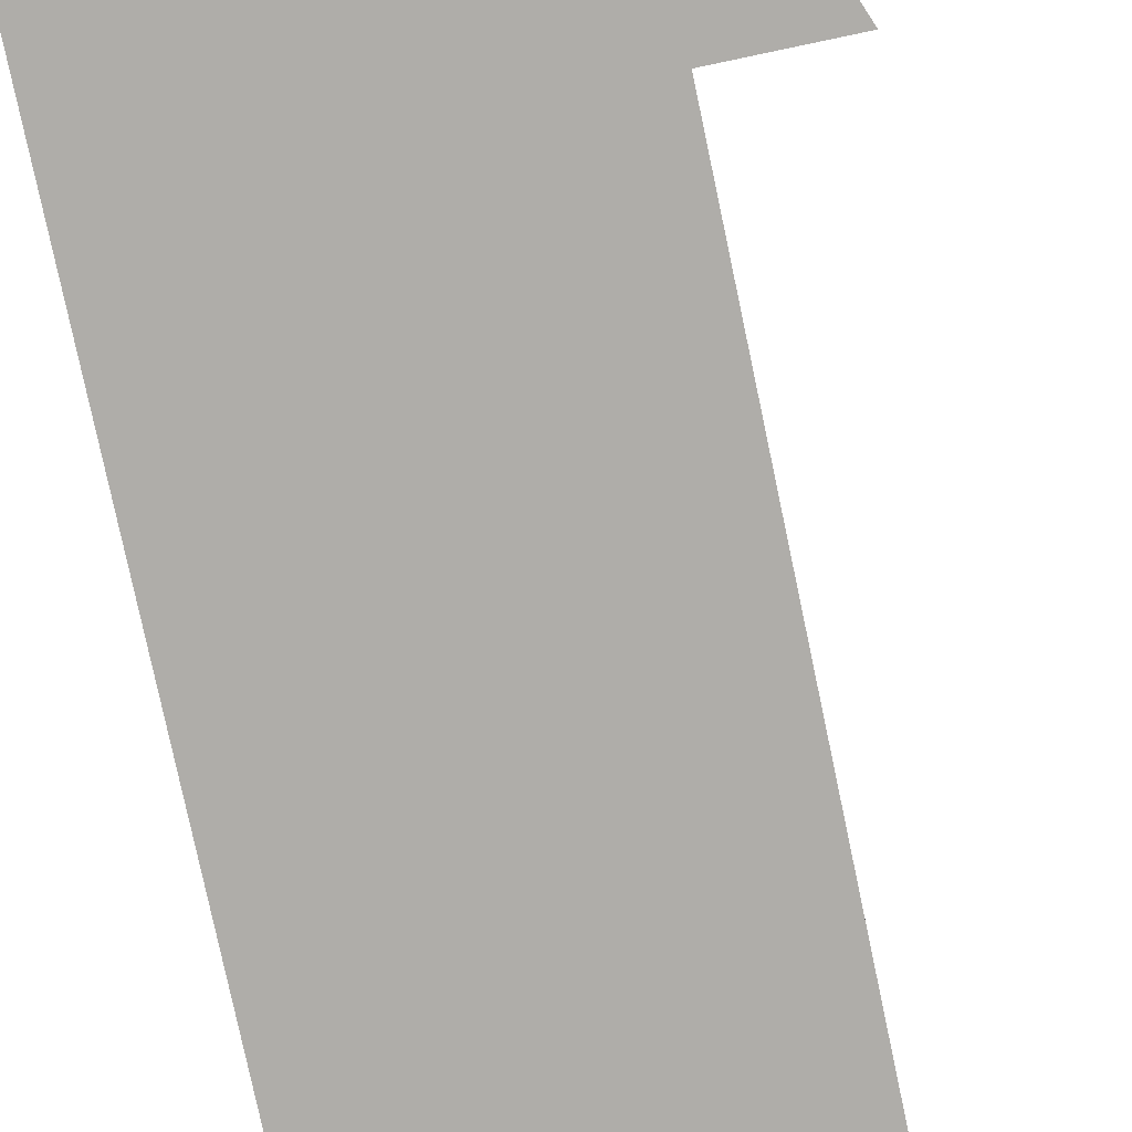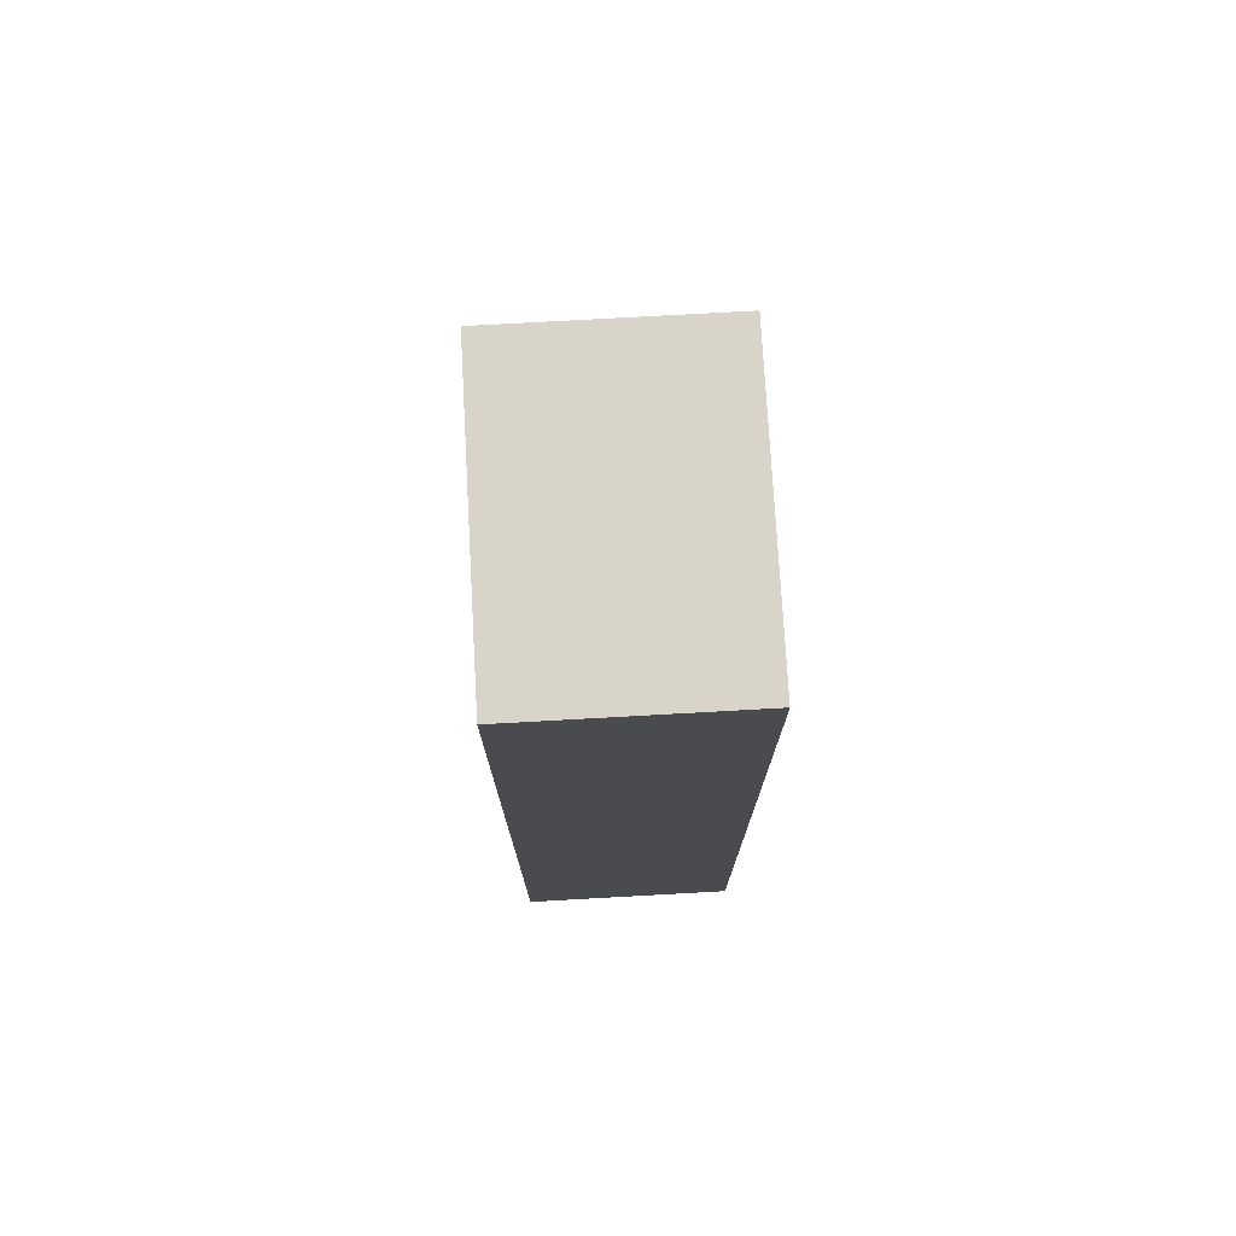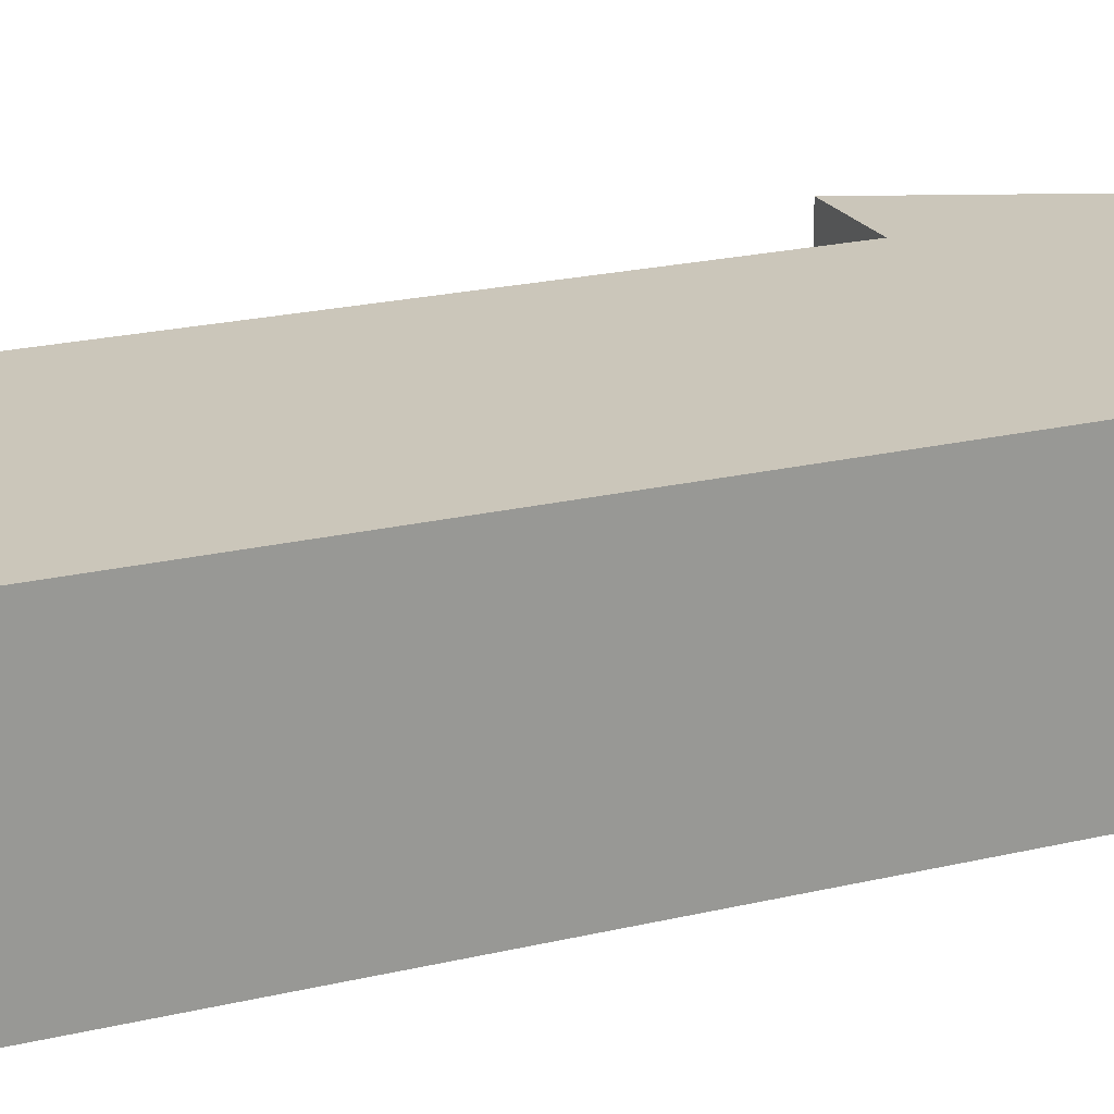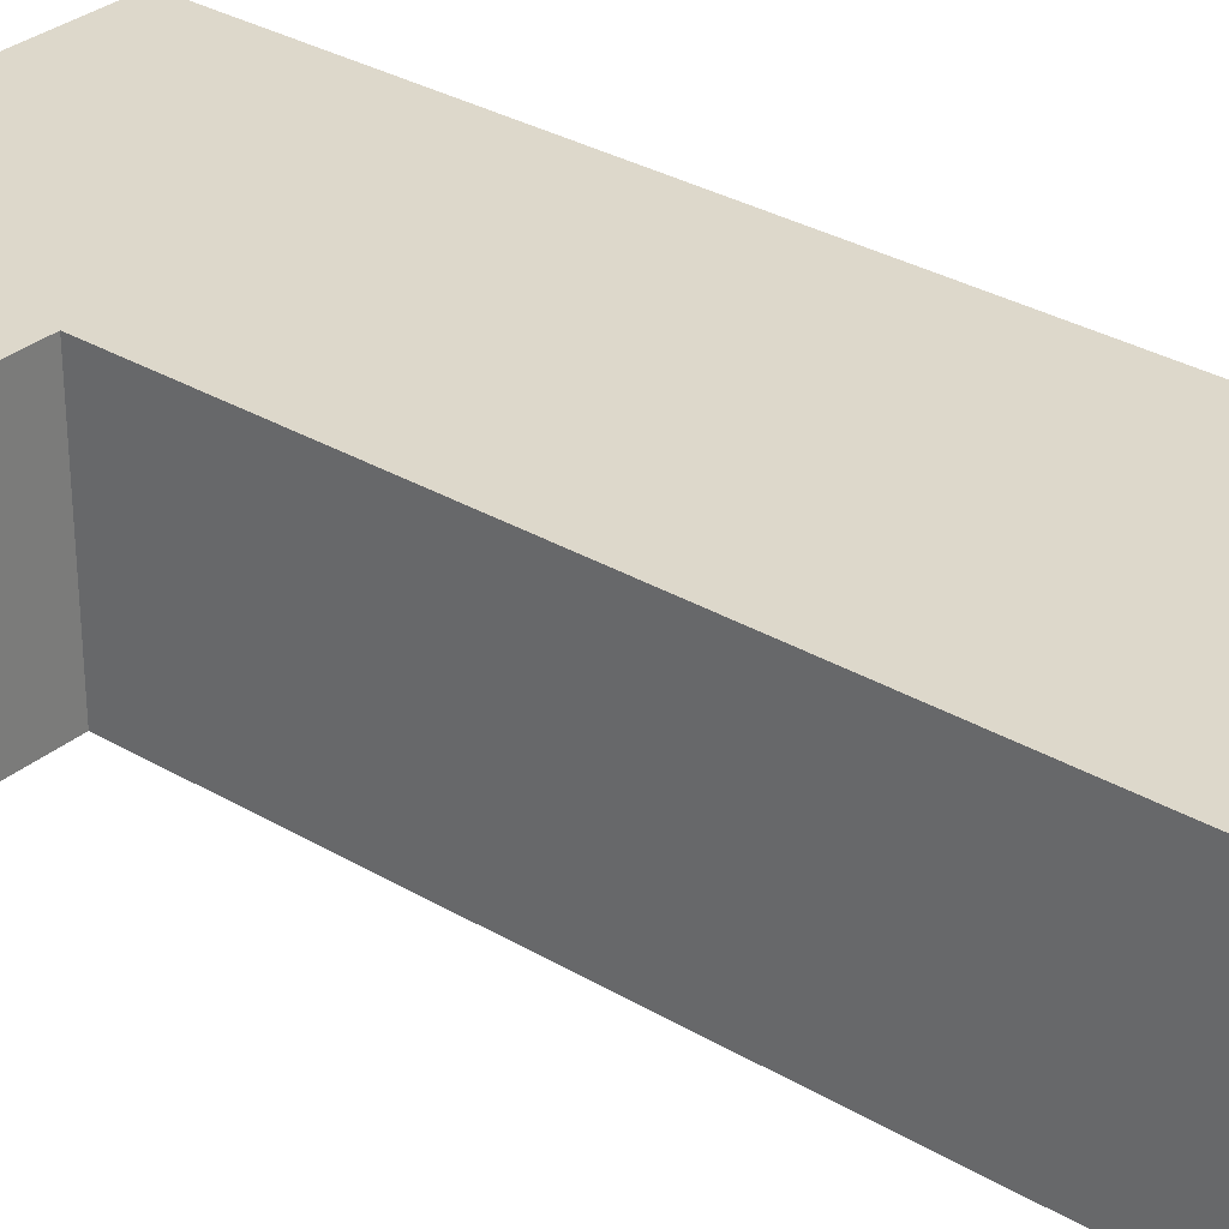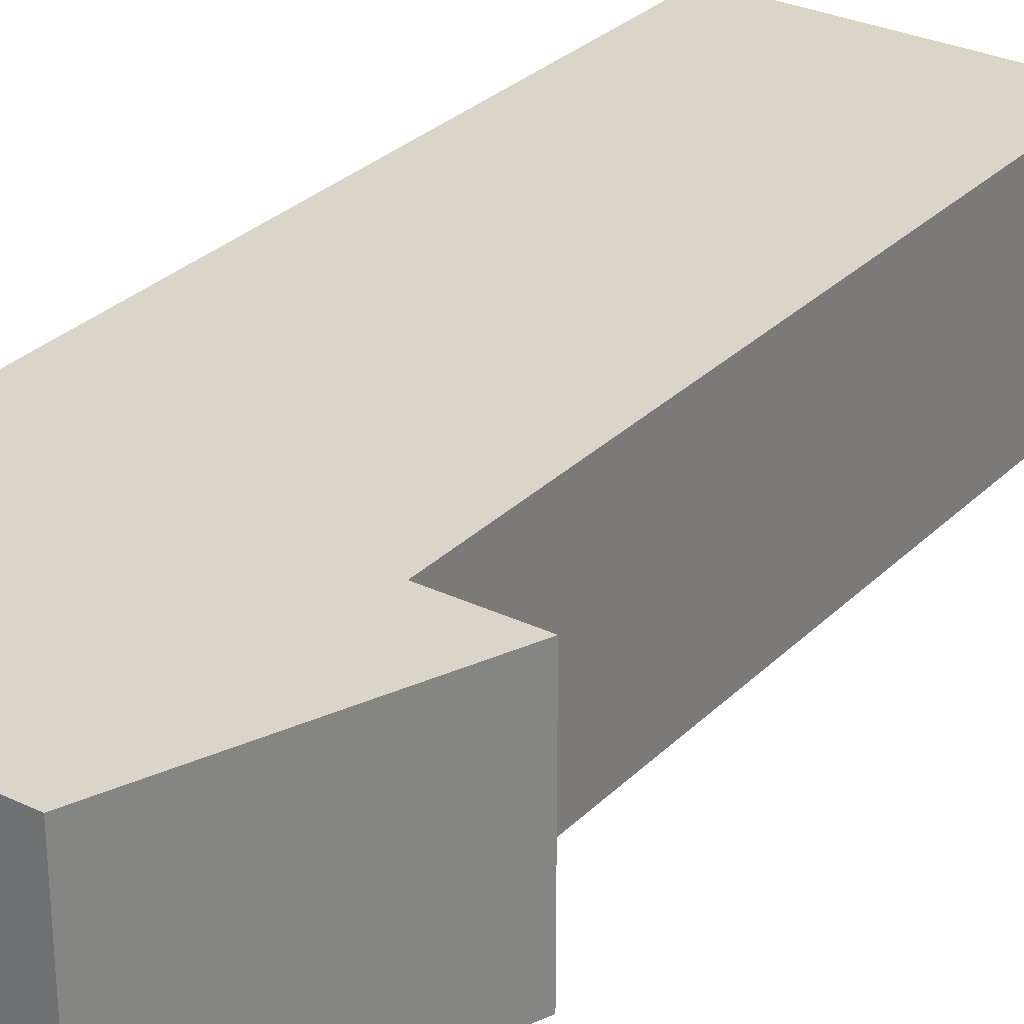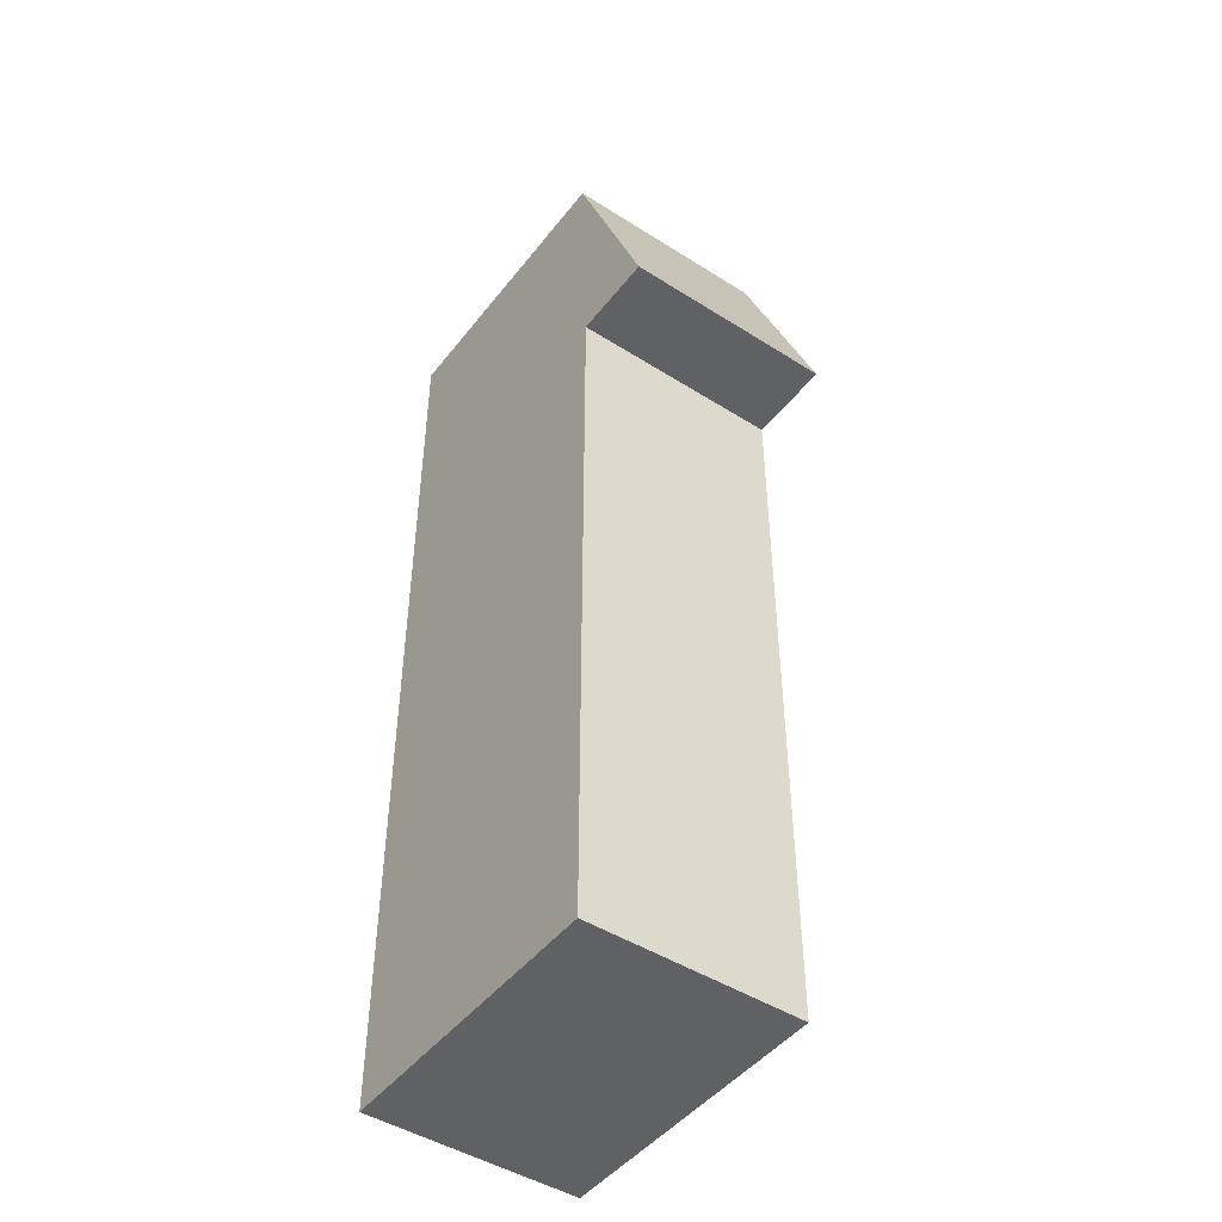
<metadata>
{"format":"obj","ext":"obj","renderer":"f3d","projection":"perspective","resolution":1024,"background":"white","views":[{"elev":-77.4,"azim":-168.1,"up":"+Z"},{"elev":75.6,"azim":86.8,"up":"+Y"},{"elev":21.2,"azim":66.8,"up":"+Z"},{"elev":31.2,"azim":-49.8,"up":"+Z"},{"elev":29.4,"azim":-144.7,"up":"+Z"},{"elev":-46.7,"azim":-125.8,"up":"+Y"}]}
</metadata>
<code>
o mesh61/mesh61-geometry#mesh61-geometry
v -0.3889 0.6503 -0.005988
v -0.3896 0.633 -0.005988
v -0.3956 0.633 -0.005988
v -0.3896 0.5823 -0.005988
v -0.3896 0.633 0.009156
v -0.3889 0.6503 0.009156
v -0.3683 0.5823 -0.005988
v -0.3956 0.633 0.009156
v -0.3683 0.6503 -0.005988
v -0.3683 0.5823 0.009156
v -0.3896 0.5823 0.009156
v -0.3683 0.6503 0.009156
f 1 2 3
f 2 1 4
f 3 2 1
f 4 1 2
f 5 3 2
f 2 3 5
f 3 6 1
f 1 6 3
f 4 1 7
f 7 1 4
f 4 5 2
f 2 5 4
f 3 5 8
f 8 5 3
f 6 3 8
f 8 3 6
f 6 9 1
f 1 9 6
f 7 1 9
f 9 1 7
f 10 4 7
f 7 4 10
f 5 4 11
f 11 4 5
f 6 8 5
f 5 8 6
f 9 6 12
f 12 6 9
f 9 10 7
f 7 10 9
f 4 10 11
f 11 10 4
f 10 5 11
f 11 5 10
f 5 10 6
f 6 10 5
f 6 10 12
f 12 10 6
f 10 9 12
f 12 9 10

</code>
